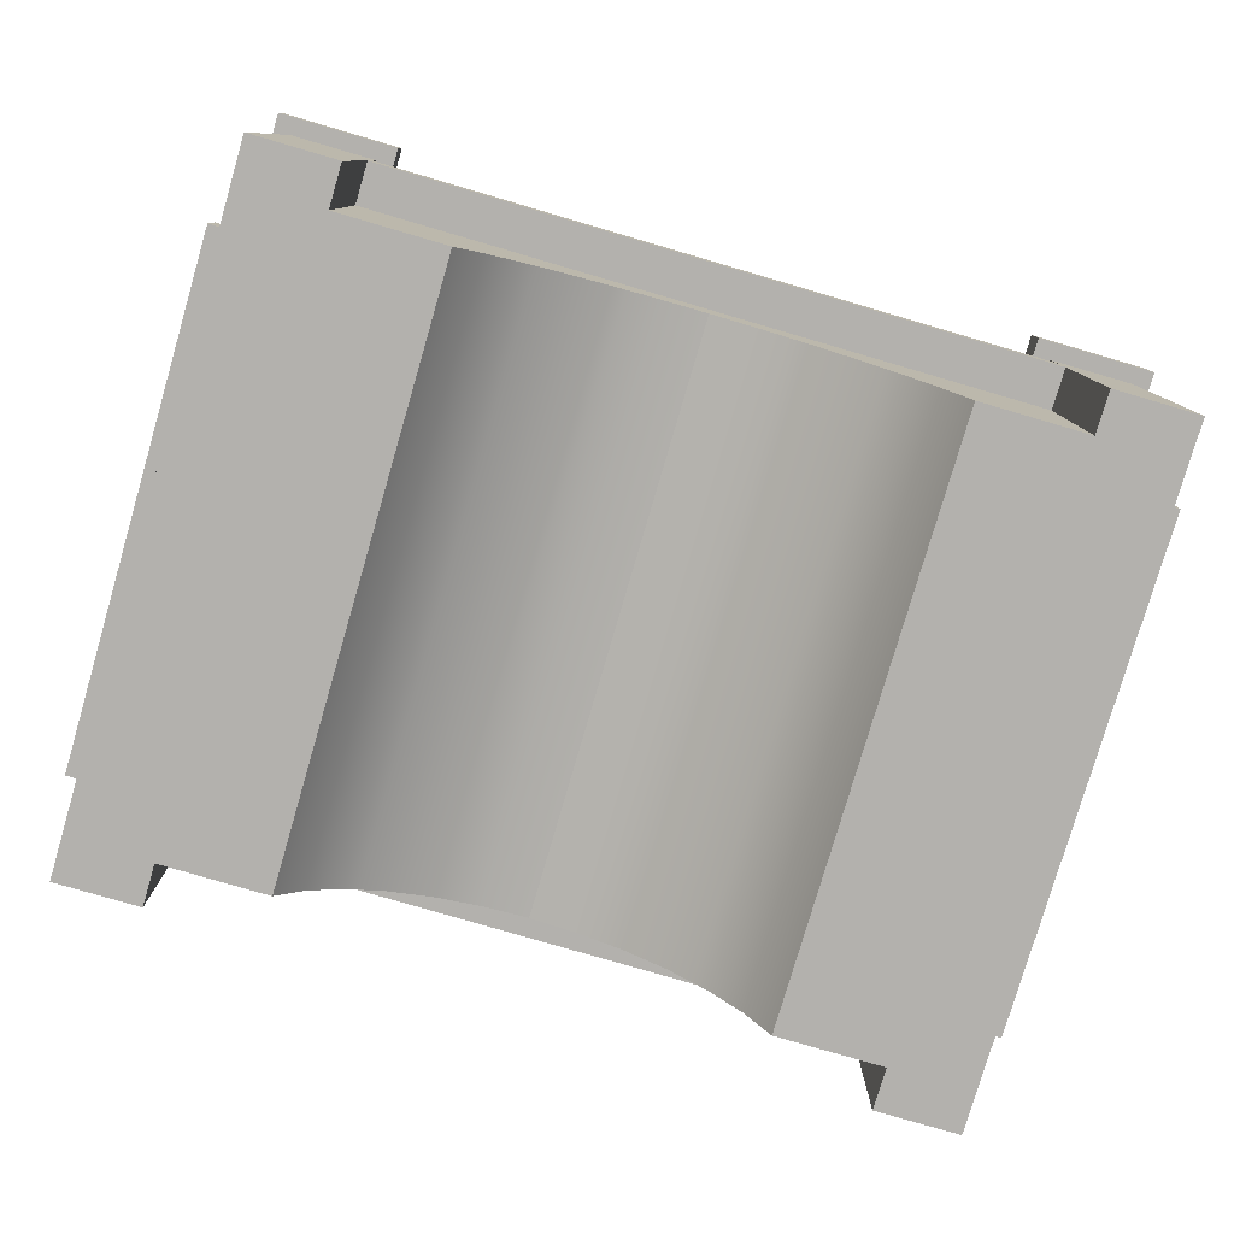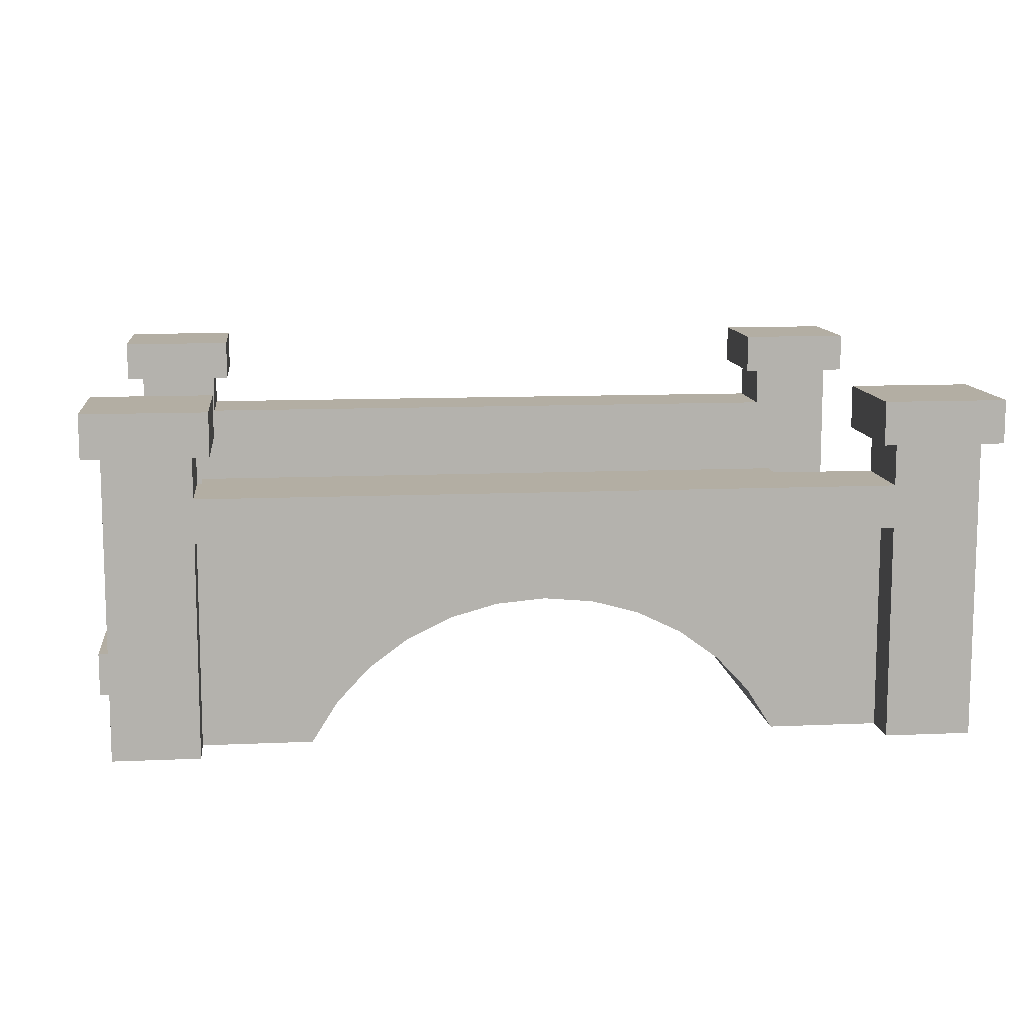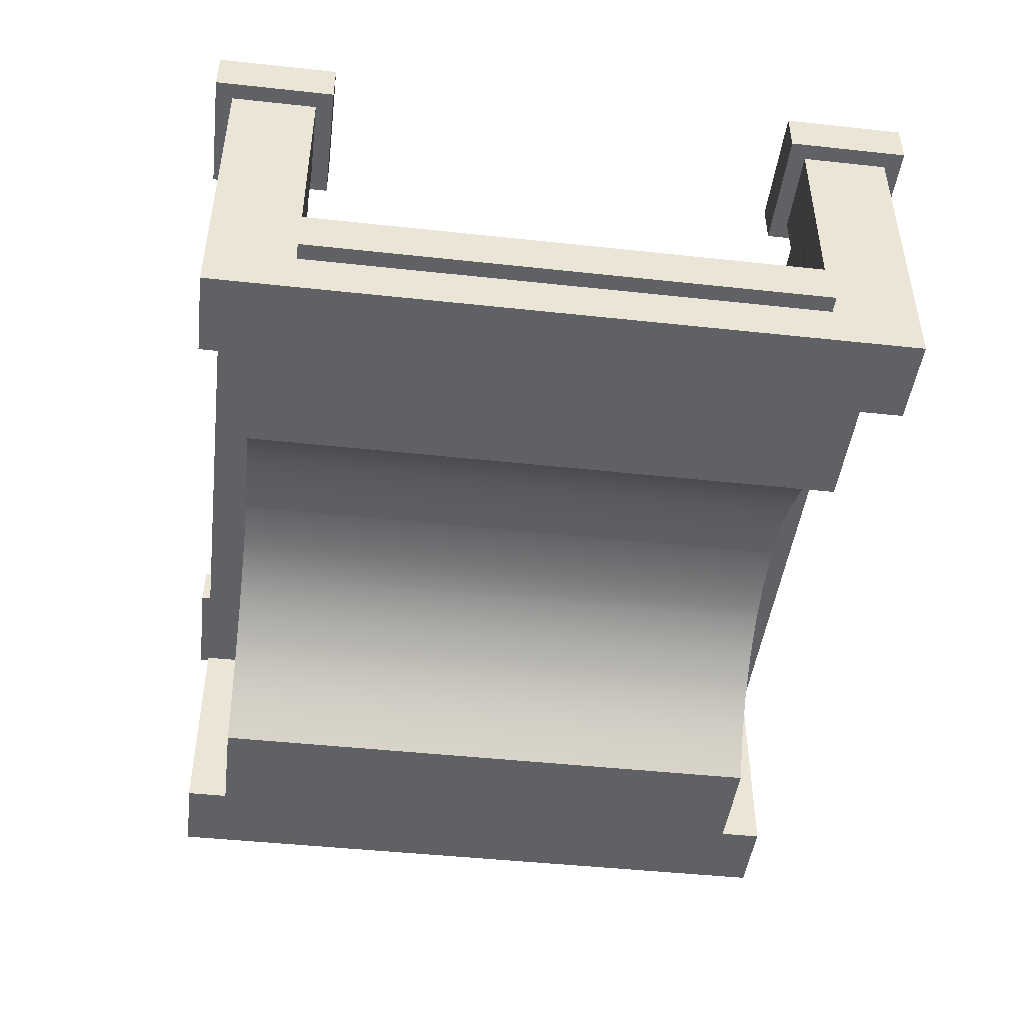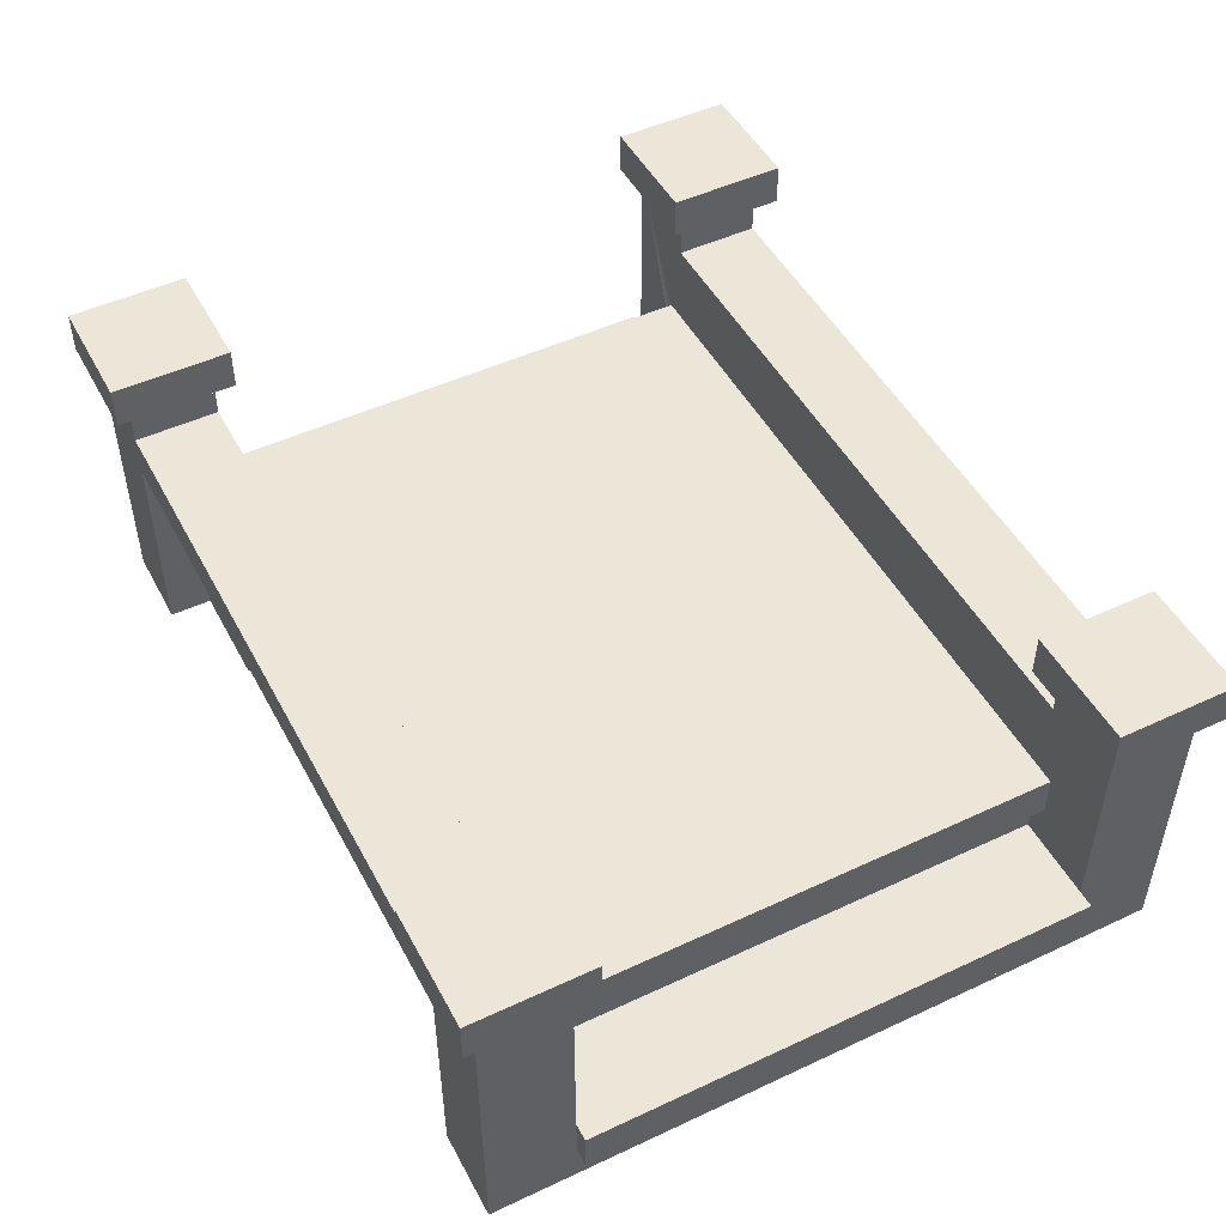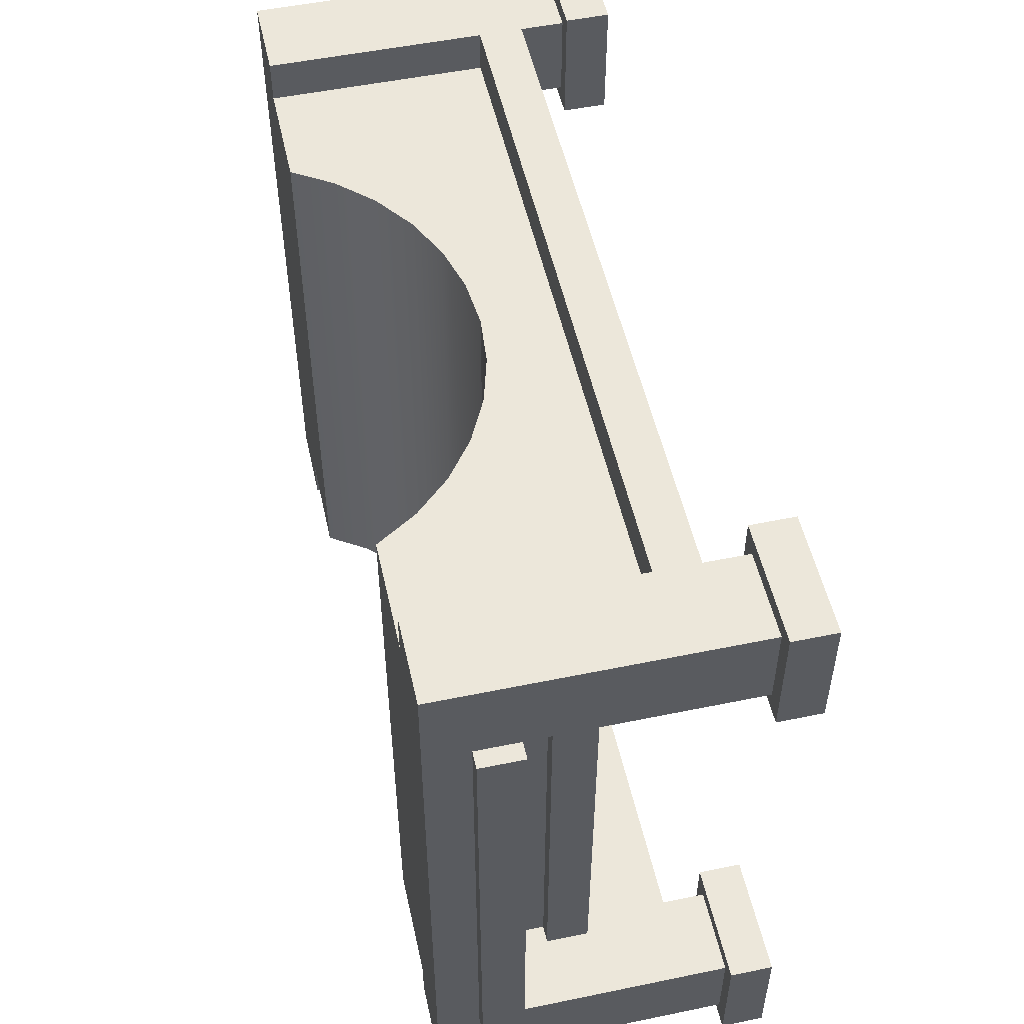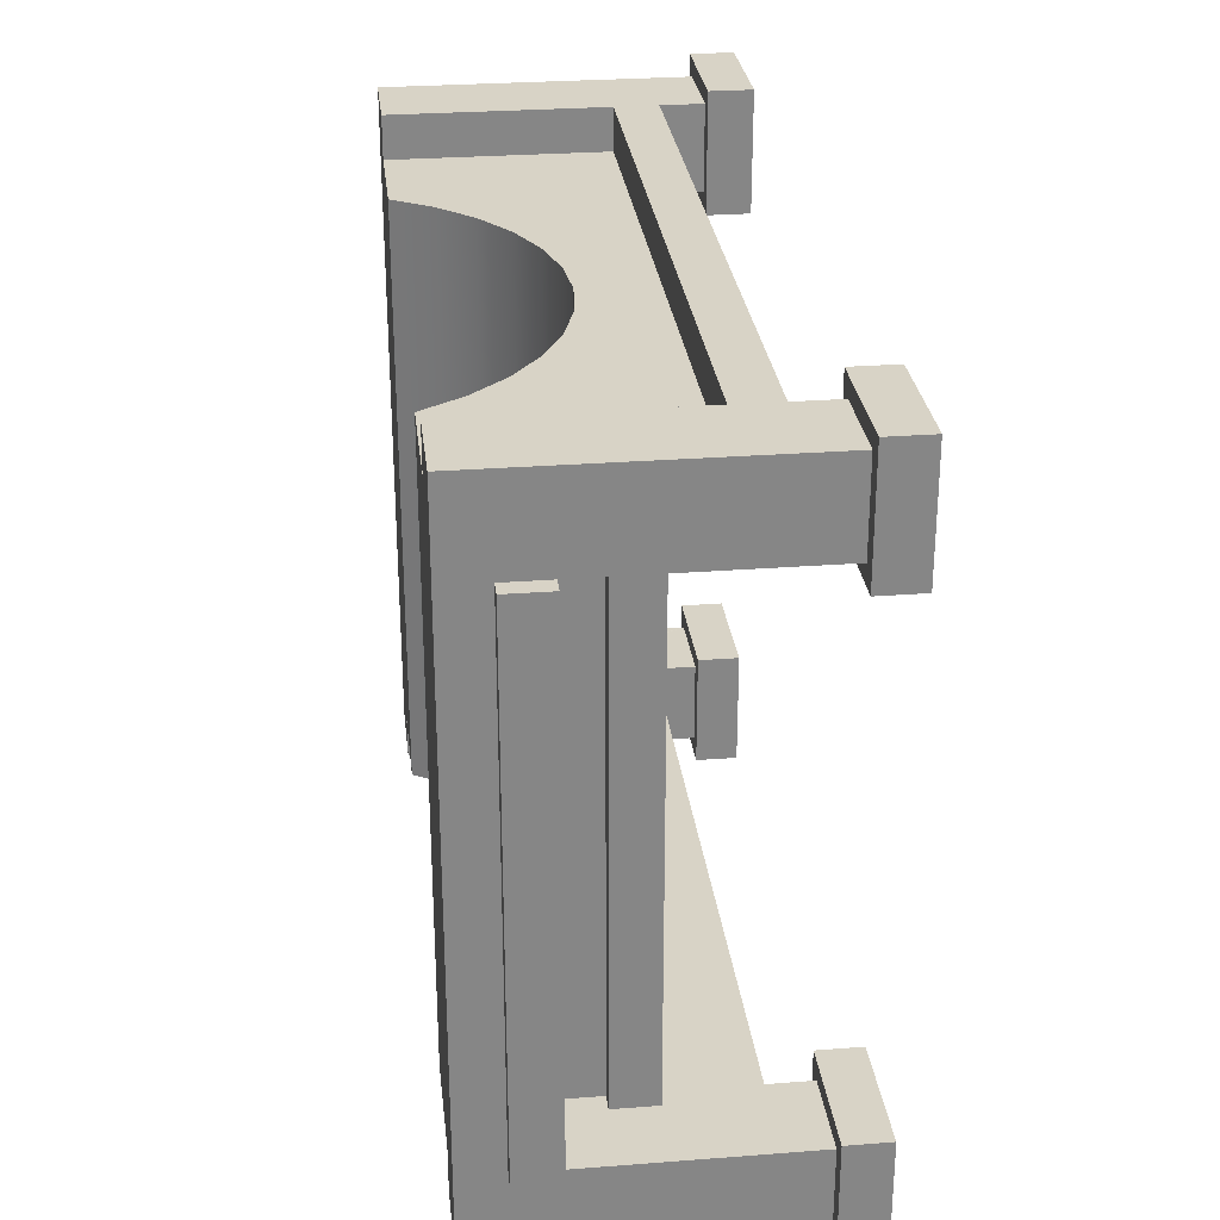
<metadata>
{"format":"obj","ext":"obj","renderer":"f3d","projection":"perspective","resolution":1024,"background":"white","views":[{"elev":-79.3,"azim":-16.3,"up":"+Y"},{"elev":11.0,"azim":-6.3,"up":"+Y"},{"elev":-45.8,"azim":-97.1,"up":"+Y"},{"elev":49.0,"azim":62.6,"up":"+Y"},{"elev":52.5,"azim":77.5,"up":"+Z"},{"elev":28.2,"azim":83.4,"up":"+Z"}]}
</metadata>
<code>
o bridge_woodRoundNarrow
v -3.04 2.8 -2.24
v -3.2 2.8 -2.4
v -3.04 2.8 -3.36
v -4.16 2.8 -2.24
v -4 2.8 -2.4
v -4 2.8 -3.2
v -3.2 2.8 -3.2
v -4.16 2.8 -3.36
v 3.2 1.2 2.4
v 3.2 0.8 -2.4
v 3.2 1.2 -2.4
v 3.2 0.8 2.4
v 0 2 -2.8
v 3.2 2 -3.2
v 3.2 2 -2.8
v -3.2 2 -3.2
v -3.2 2 -2.8
v 4 2.8 3.2
v 3.2 -0 3.2
v 4 -0 3.2
v 3.2 2 3.2
v 3.2 2.4 3.2
v -3.2 2 3.2
v -3.2 2.4 3.2
v 3.2 2.8 3.2
v -4 2.8 3.2
v -4 -0 3.2
v -3.2 -0 3.2
v -3.2 2.8 3.2
v 3.2 2 2.8
v 2.856 0.5654 2.8
v 3.2 -0 2.8
v 2.413 1.057 2.8
v 2.226 1.2 2.8
v 1.887 1.459 2.8
v 1.295 1.756 2.8
v 0.659 1.938 2.8
v 0 2 2.8
v -3.2 2 2.8
v -0.659 1.938 2.8
v -1.295 1.756 2.8
v -1.887 1.459 2.8
v -2.226 1.2 2.8
v -2.413 1.057 2.8
v -2.856 0.5654 2.8
v -3.2 -0 2.8
v -3.04 2.8 3.36
v -3.04 2.8 2.24
v -4.16 2.8 3.36
v -4 2.8 2.4
v -3.2 2.8 2.4
v -4.16 2.8 2.24
v -3.2 2.4 -3.2
v -3.2 2.4 -2.4
v -3.2 0 -3.2
v -4 0 -3.2
v 3.2 2.4 -3.2
v 4 2.8 -3.2
v 4 0 -3.2
v 3.2 0 -3.2
v 3.2 2.8 -3.2
v -1.647 0.6979 2.8
v -1.949 0.3732 -2.8
v -1.647 0.6979 -2.8
v -1.949 0.3732 2.8
v -0.736 1.2 2.8
v -0.4498 1.279 -2.8
v -0.4498 1.279 2.8
v -0.8841 1.159 -2.8
v -0.8841 1.159 2.8
v 0 1.32 -2.8
v 0 1.32 2.8
v 0.4498 1.279 -2.8
v 0.4498 1.279 2.8
v 3.2 2.8 -2.4
v 3.2 2.4 -2.4
v -3.2 0.8 2.4
v -3.2 1.2 -2.4
v -3.2 0.8 -2.4
v -3.2 1.2 2.4
v 3.2 2.4 2.4
v 3.2 2.8 2.4
v 2.856 0.5654 -2.8
v 3.2 0 -2.8
v 2.413 1.057 -2.8
v 2.226 1.2 -2.8
v 1.887 1.459 -2.8
v 1.295 1.756 -2.8
v 0.659 1.938 -2.8
v -0.659 1.938 -2.8
v -1.295 1.756 -2.8
v -1.887 1.459 -2.8
v -2.226 1.2 -2.8
v -2.413 1.057 -2.8
v -2.856 0.5654 -2.8
v -3.2 0 -2.8
v 4 2.8 -2.4
v 3.36 1.2 -2.4
v 4 0.8 -2.4
v 3.36 1.6 -2.4
v -3.36 1.6 -2.4
v -3.36 1.2 -2.4
v -4 0.8 -2.4
v 4.16 2.8 3.36
v 4.16 2.8 2.24
v 3.04 2.8 3.36
v 4 2.8 2.4
v 3.04 2.8 2.24
v -2.184 0 -2.8
v -2.184 -0 2.8
v 2.184 -0 2.8
v 2.184 0 -2.8
v -1.519 0.792 2.8
v -1.288 0.9629 -2.8
v -1.288 0.9629 2.8
v -1.519 0.792 -2.8
v 4 0.4 -2.4
v 4 0.4 2.4
v 4 0.8 2.4
v 0.8841 1.159 2.8
v 1.288 0.9629 -2.8
v 1.288 0.9629 2.8
v 0.8841 1.159 -2.8
v -3.2 2.4 2.4
v 1.519 0.792 2.8
v 1.647 0.6979 -2.8
v 1.647 0.6979 2.8
v 1.519 0.792 -2.8
v -4 0.4 -2.4
v -4 0.4 2.4
v -4 0.8 2.4
v 4.16 2.8 -2.24
v 4.16 2.8 -3.36
v 3.04 2.8 -2.24
v 3.04 2.8 -3.36
v 0.736 1.2 2.8
v 1.949 0.3732 2.8
v 1.949 0.3732 -2.8
v 3.36 1.2 2.4
v 3.36 1.6 2.4
v -3.36 1.6 2.4
v -3.36 1.2 2.4
v -4.16 0.8 -2.4
v -4.16 0.8 2.4
v -4.16 0.4 2.4
v -4.16 0.4 -2.4
v 4.16 0.4 -2.4
v 4.16 0.4 2.4
v 4.16 0.8 2.4
v 4.16 0.8 -2.4
v 2.56 1.6 -1.6
v -2.56 1.6 -1.6
v -2.56 1.6 1.6
v 2.56 1.6 1.6
v -4.16 3.2 -3.36
v -3.04 3.2 -3.36
v -4.16 3.2 -2.24
v 3.04 3.2 -3.36
v 4.16 3.2 -3.36
v 4.16 3.2 -2.24
v 3.04 3.2 -2.24
v 3.04 3.2 2.24
v 3.04 3.2 3.36
v -4.16 3.2 2.24
v -4.16 3.2 3.36
v 4.16 3.2 2.24
v 4.16 3.2 3.36
v -3.04 3.2 2.24
v -3.04 3.2 -2.24
v -3.04 3.2 3.36
f 1 2 3
f 2 1 4
f 2 4 5
f 5 4 6
f 7 3 2
f 3 7 8
f 8 7 6
f 8 6 4
f 9 10 11
f 10 9 12
f 13 14 15
f 14 13 16
f 16 13 17
f 18 19 20
f 19 18 21
f 21 18 22
f 21 22 23
f 23 22 24
f 22 18 25
f 26 23 24
f 27 23 26
f 23 27 28
f 26 24 29
f 30 31 32
f 31 30 33
f 33 30 34
f 34 30 35
f 35 30 36
f 36 30 37
f 37 30 38
f 39 40 38
f 39 41 40
f 39 42 41
f 39 43 42
f 39 44 43
f 39 45 44
f 45 39 46
f 47 29 48
f 29 47 49
f 29 49 26
f 26 49 50
f 51 48 29
f 48 51 52
f 52 51 50
f 52 50 49
f 2 53 7
f 53 2 54
f 6 55 56
f 55 6 16
f 16 6 53
f 16 53 14
f 14 53 57
f 53 6 7
f 58 14 57
f 59 14 58
f 14 59 60
f 58 57 61
f 62 63 64
f 63 62 65
f 66 67 68
f 67 66 69
f 69 66 70
f 68 71 72
f 71 68 67
f 72 73 74
f 73 72 71
f 57 75 61
f 75 57 76
f 77 78 79
f 78 77 80
f 81 25 82
f 25 81 22
f 83 15 84
f 15 83 85
f 15 85 86
f 15 86 87
f 15 87 88
f 15 88 89
f 15 89 13
f 90 17 13
f 91 17 90
f 92 17 91
f 93 17 92
f 94 17 93
f 95 17 94
f 17 95 96
f 97 98 99
f 98 97 100
f 100 97 76
f 100 76 101
f 76 97 75
f 54 101 76
f 5 101 54
f 5 102 101
f 5 79 102
f 79 5 103
f 102 79 78
f 5 54 2
f 11 99 98
f 99 11 10
f 104 18 105
f 18 104 106
f 18 106 25
f 25 106 82
f 107 105 18
f 105 107 108
f 108 107 82
f 108 82 106
f 27 46 28
f 46 27 96
f 96 27 55
f 55 27 56
f 109 46 96
f 46 109 110
f 23 30 21
f 30 23 38
f 38 23 39
f 19 30 32
f 30 19 21
f 23 46 39
f 46 23 28
f 111 84 32
f 84 111 112
f 59 32 84
f 59 19 32
f 19 59 20
f 59 84 60
f 113 114 115
f 114 113 116
f 116 113 62
f 116 62 64
f 99 117 97
f 59 97 117
f 97 59 58
f 59 117 20
f 20 117 118
f 20 118 119
f 20 119 18
f 18 119 107
f 120 121 122
f 121 120 123
f 124 22 81
f 22 124 24
f 125 126 127
f 126 125 128
f 128 125 122
f 128 122 121
f 56 129 6
f 129 56 27
f 6 129 5
f 129 27 130
f 130 27 26
f 26 131 130
f 131 26 50
f 103 5 129
f 57 54 76
f 54 57 53
f 132 97 133
f 97 132 134
f 97 134 75
f 75 134 61
f 58 133 97
f 133 58 135
f 135 58 61
f 135 61 134
f 29 124 51
f 124 29 24
f 17 55 16
f 55 17 96
f 84 14 60
f 14 84 15
f 115 69 70
f 69 115 114
f 136 123 120
f 123 136 73
f 73 136 74
f 137 126 138
f 126 137 127
f 111 138 112
f 138 111 137
f 65 109 63
f 109 65 110
f 9 119 12
f 119 9 139
f 139 107 119
f 107 139 140
f 107 140 81
f 81 140 141
f 81 141 124
f 141 50 124
f 142 50 141
f 77 50 142
f 50 77 131
f 77 142 80
f 124 50 51
f 107 81 82
f 103 77 79
f 77 103 131
f 131 103 143
f 131 143 144
f 145 143 146
f 143 145 144
f 118 147 148
f 147 118 117
f 146 103 129
f 103 146 143
f 149 147 150
f 147 149 148
f 131 145 130
f 145 131 144
f 99 149 150
f 149 99 119
f 119 99 10
f 119 10 12
f 9 98 139
f 98 9 11
f 100 151 140
f 151 100 101
f 151 101 152
f 152 101 153
f 154 140 151
f 140 154 141
f 141 154 153
f 141 153 101
f 145 129 130
f 129 145 146
f 99 147 117
f 147 99 150
f 140 98 100
f 98 140 139
f 149 118 148
f 118 149 119
f 142 101 102
f 101 142 141
f 155 3 8
f 3 155 156
f 142 78 80
f 78 142 102
f 4 155 8
f 155 4 157
f 158 133 135
f 133 158 159
f 160 134 132
f 134 160 161
f 106 162 108
f 162 106 163
f 49 164 52
f 164 49 165
f 159 161 160
f 161 159 158
f 134 158 135
f 158 134 161
f 162 105 108
f 105 162 166
f 162 167 166
f 167 162 163
f 96 63 109
f 63 96 95
f 63 95 64
f 64 95 94
f 64 94 116
f 116 94 114
f 114 94 69
f 69 94 93
f 69 93 67
f 67 93 92
f 67 92 71
f 71 92 87
f 87 92 88
f 88 92 91
f 88 91 90
f 88 90 89
f 89 90 13
f 87 73 71
f 86 73 87
f 86 123 73
f 85 123 86
f 85 121 123
f 85 128 121
f 85 126 128
f 83 126 85
f 83 138 126
f 84 138 83
f 138 84 112
f 164 48 52
f 48 164 168
f 169 4 1
f 4 169 157
f 160 133 159
f 133 160 132
f 170 48 168
f 48 170 47
f 31 111 32
f 111 31 137
f 137 31 127
f 127 31 33
f 127 33 125
f 125 33 122
f 122 33 120
f 120 33 34
f 120 34 136
f 136 34 74
f 74 34 35
f 74 35 72
f 72 35 42
f 42 35 41
f 41 35 36
f 41 36 37
f 41 37 40
f 40 37 38
f 42 68 72
f 42 66 68
f 43 66 42
f 43 70 66
f 44 70 43
f 44 115 70
f 44 113 115
f 44 62 113
f 45 62 44
f 45 65 62
f 45 110 65
f 110 45 46
f 167 106 104
f 106 167 163
f 167 105 166
f 105 167 104
f 170 49 47
f 49 170 165
f 156 157 169
f 157 156 155
f 169 3 156
f 3 169 1
f 164 170 168
f 170 164 165
f 152 154 151
f 154 152 153

</code>
